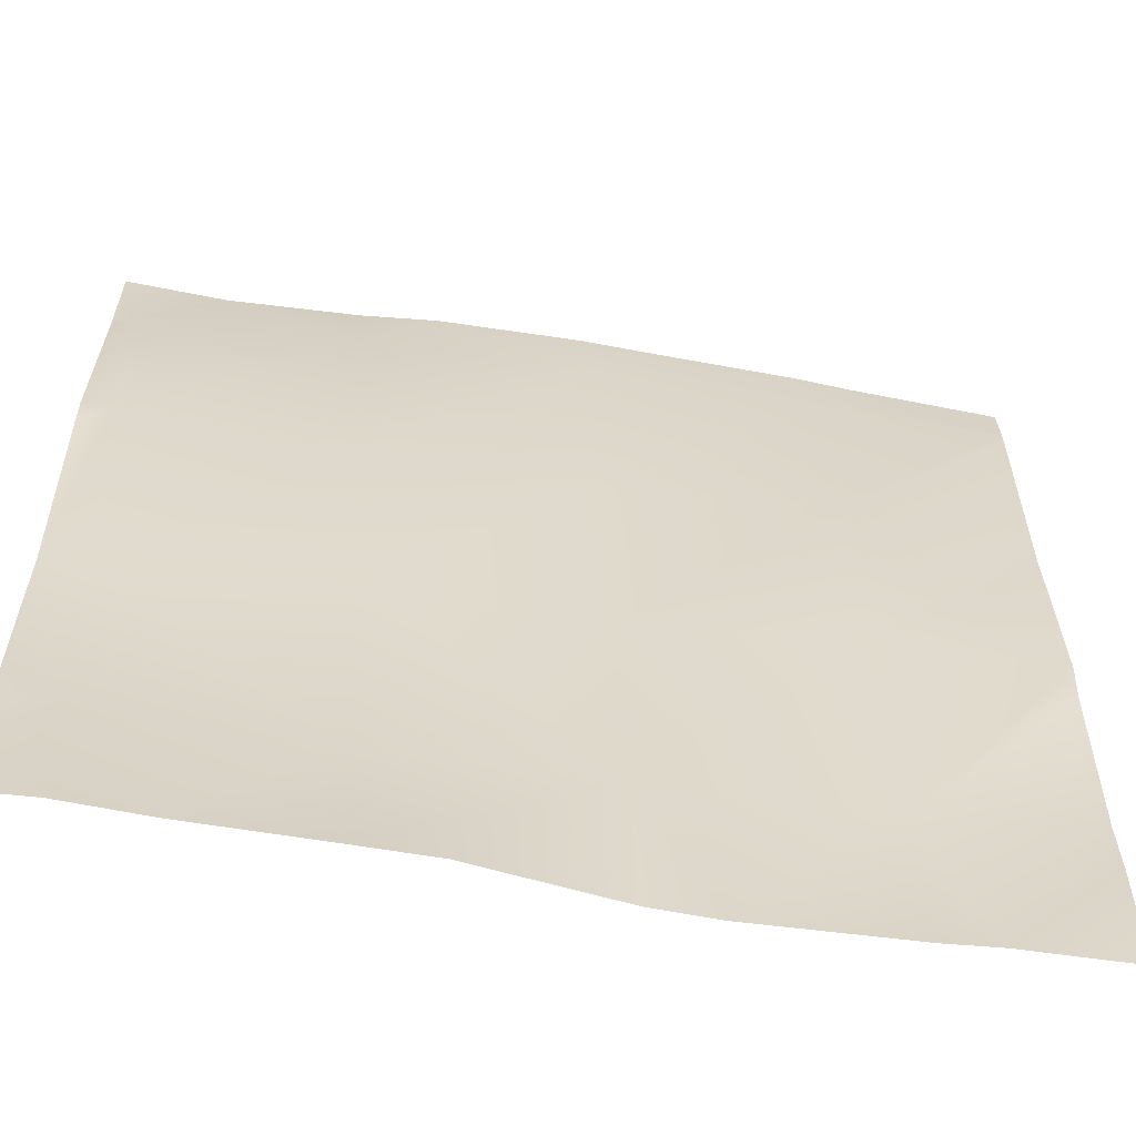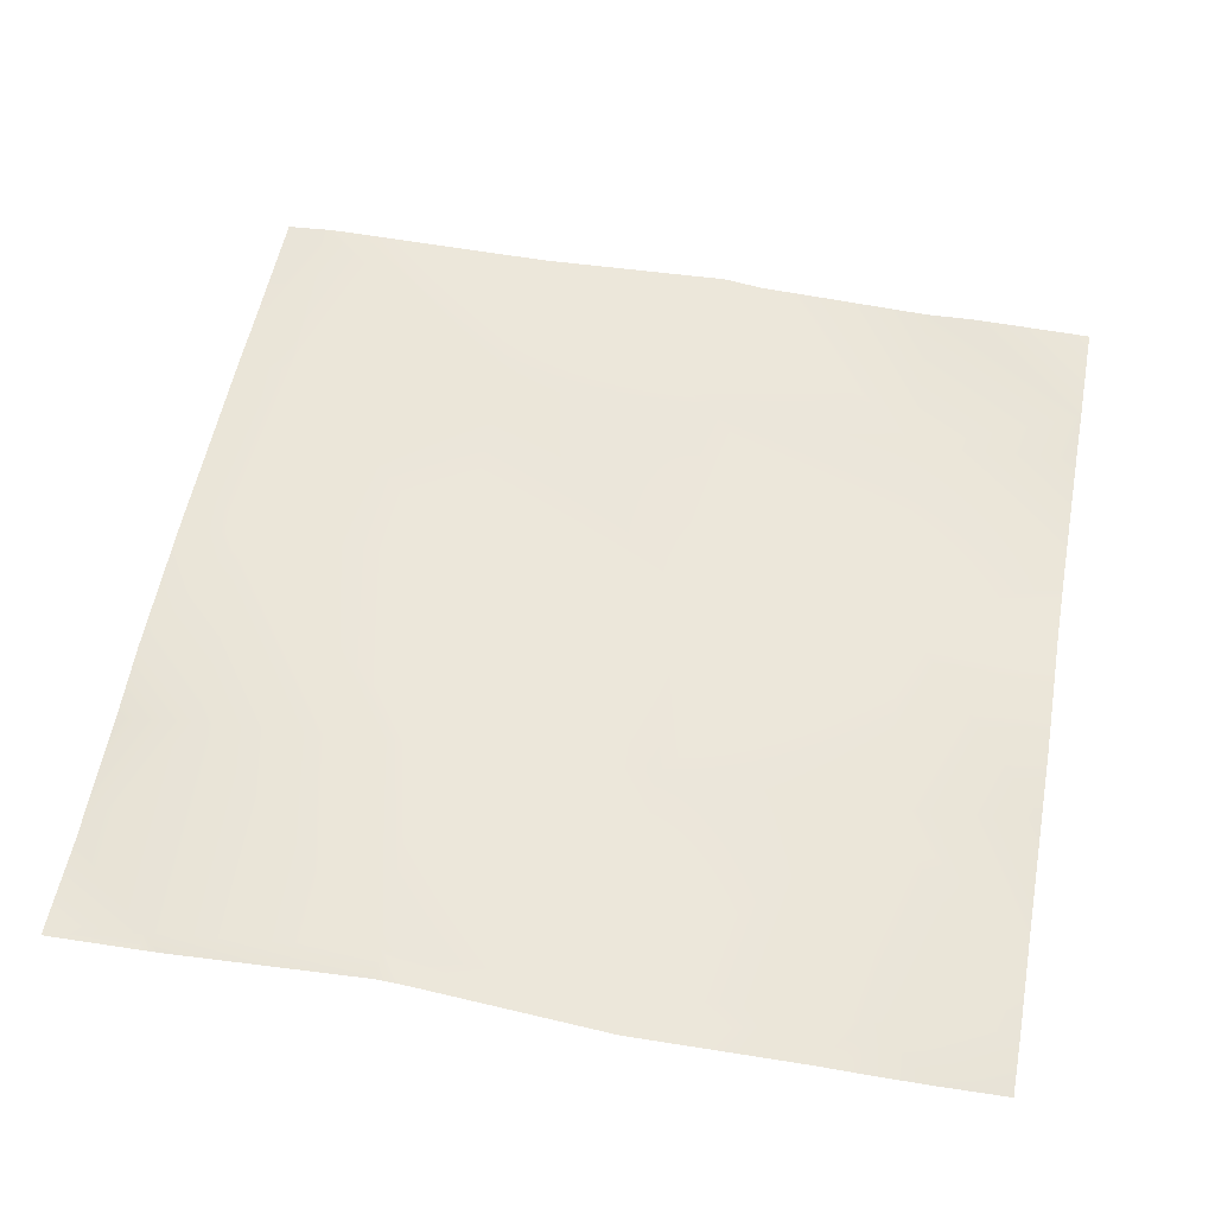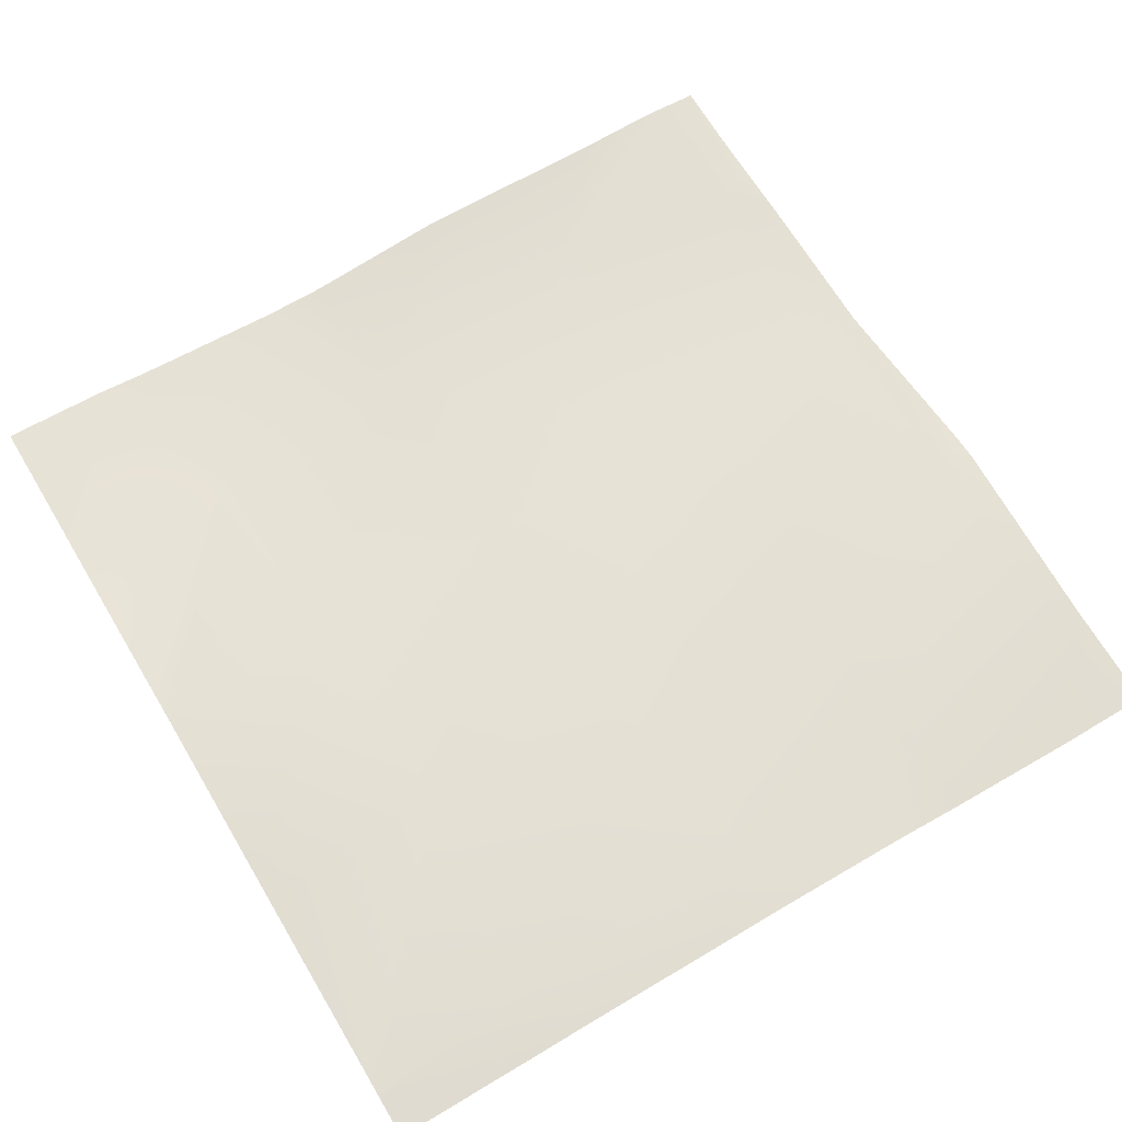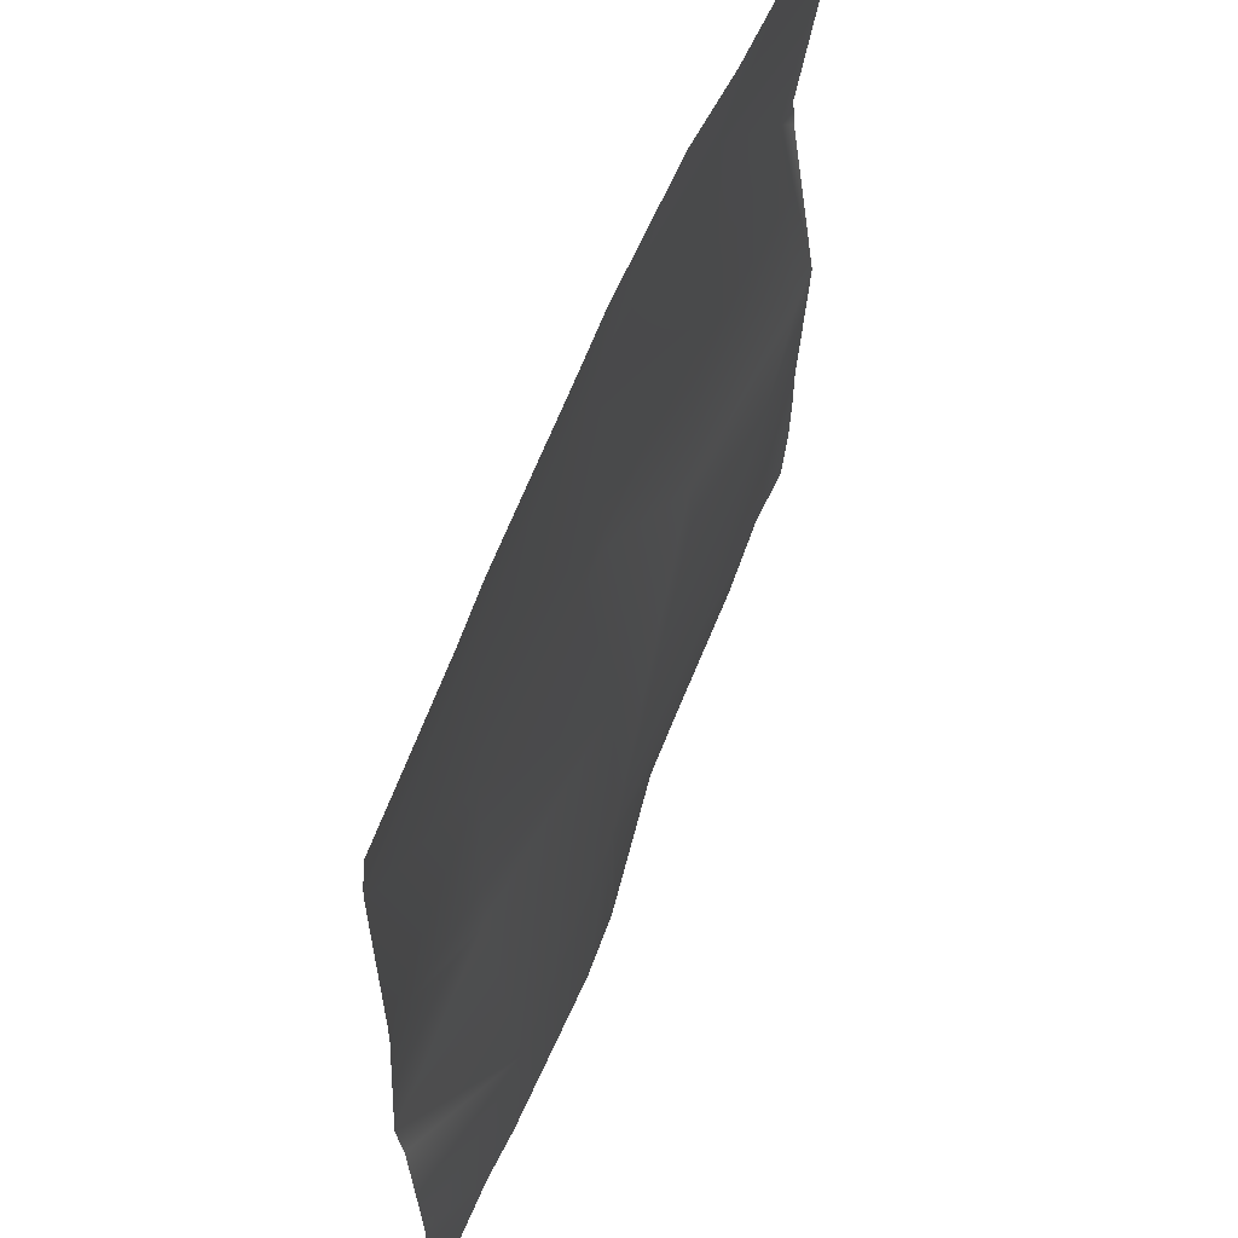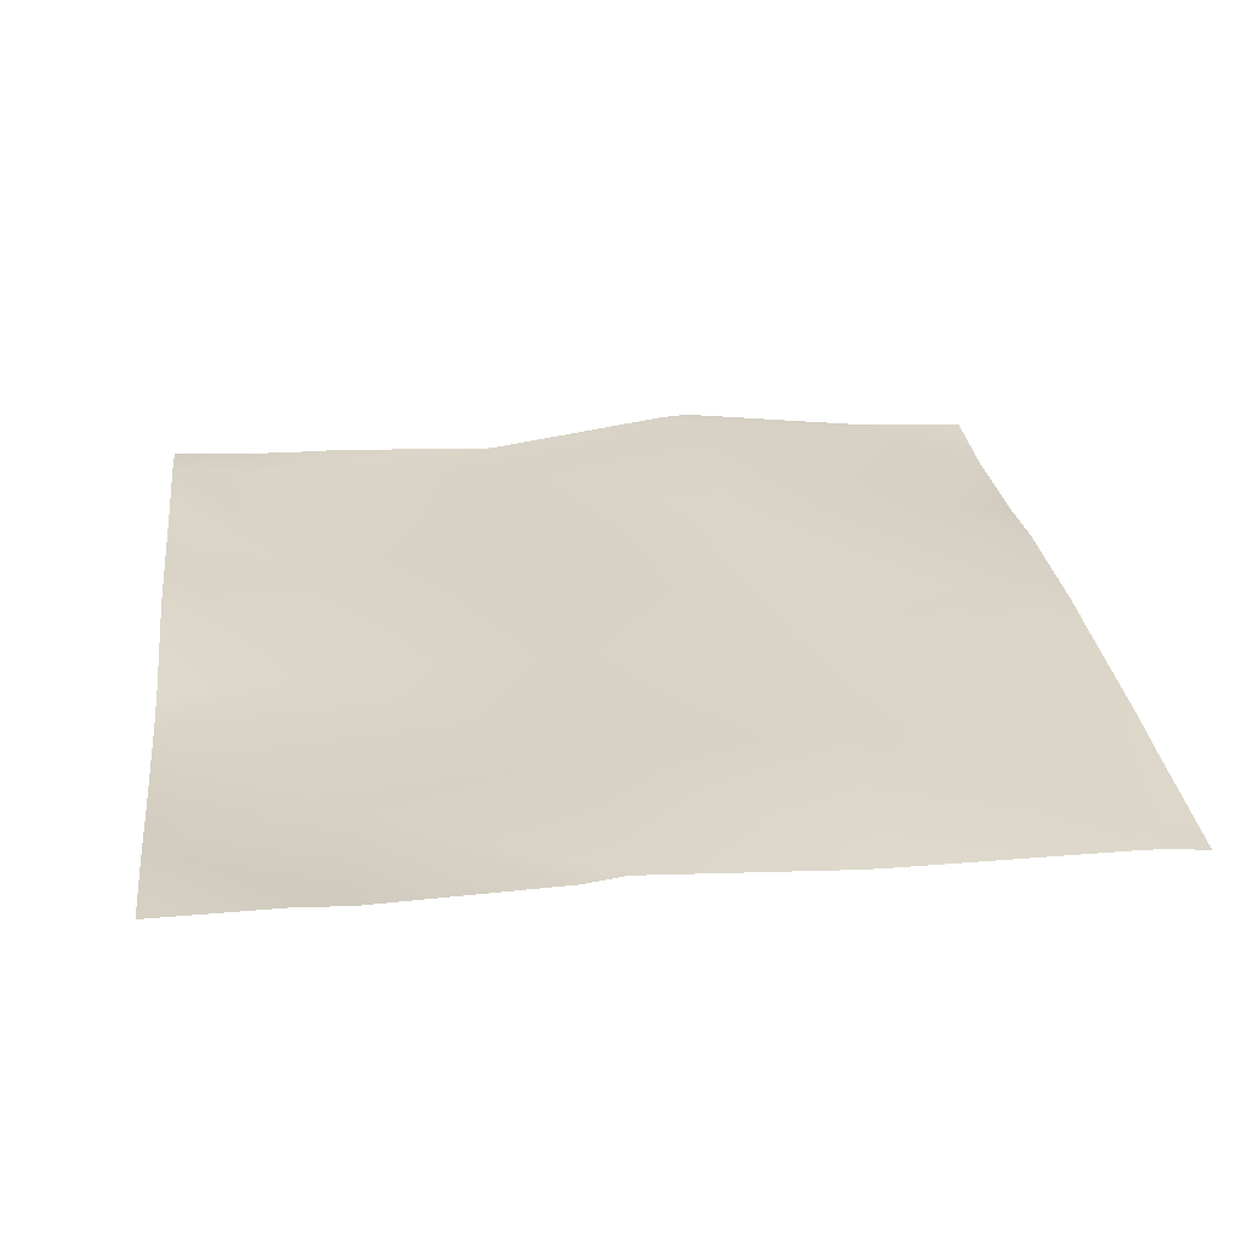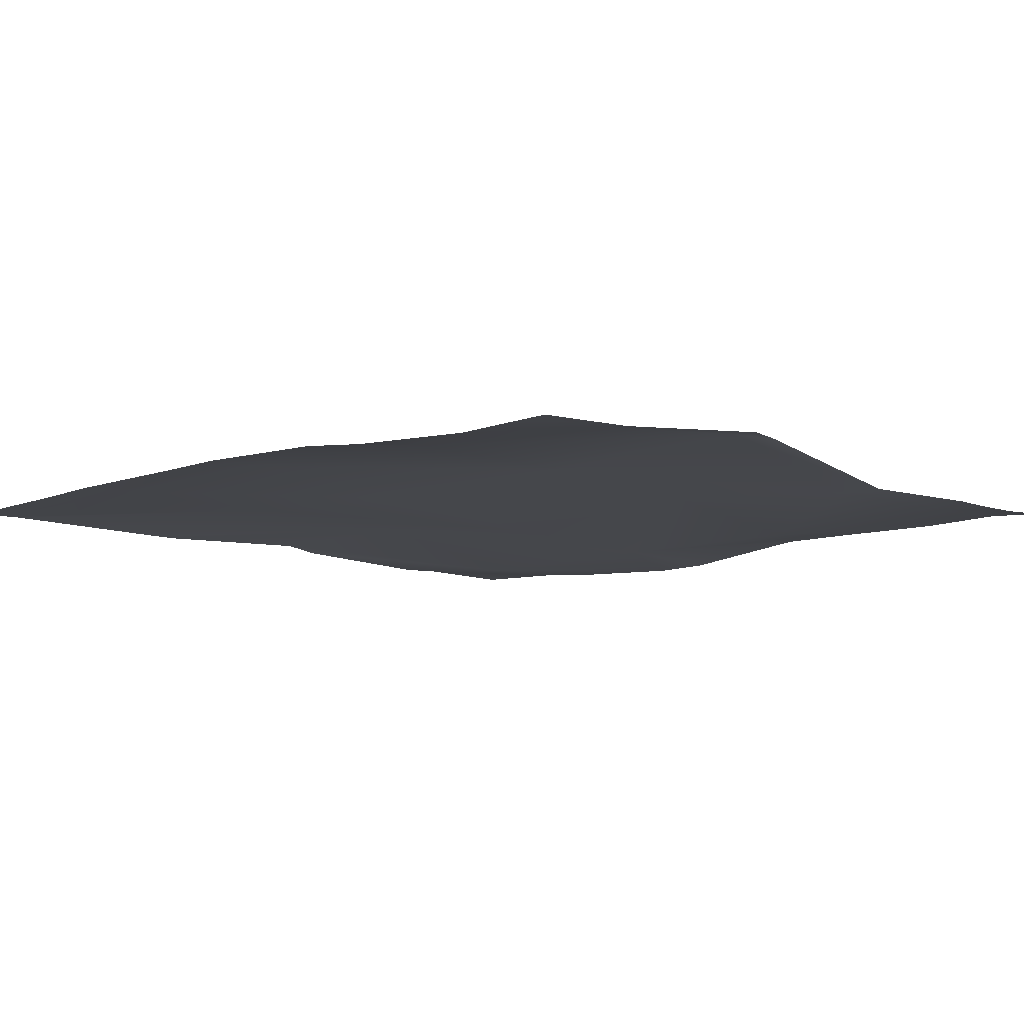
<metadata>
{"format":"obj","ext":"obj","renderer":"f3d","projection":"perspective","resolution":1024,"background":"white","views":[{"elev":-59.2,"azim":170.0,"up":"+Z"},{"elev":55.9,"azim":100.6,"up":"+Y"},{"elev":65.1,"azim":-30.8,"up":"+Y"},{"elev":60.7,"azim":-68.6,"up":"+Z"},{"elev":28.3,"azim":-96.9,"up":"+Y"},{"elev":-8.8,"azim":42.3,"up":"+Y"}]}
</metadata>
<code>
v 128 11.95 -750.4
v 143.9 11.44 -768
v 128 11.79 -768
v 128 11.76 -682.8
v 154.4 13.9 -712.1
v 128 13.2 -710.7
v 128 11.18 -640
v 150.3 11.89 -640
v 128 11.7 -646
v 157.8 12.85 -648.3
v 128 11.76 -646.7
v 128 11.83 -649
v 156.1 13.76 -680.2
v 128 11.72 -678.7
v 128 12.4 -716.6
v 152.7 9.467 -744
v 128 11.56 -742.7
v 151.4 10.77 -768
v 174.2 9.82 -768
v 186.3 10.73 -713.8
v 188 12.6 -681.9
v 158.2 12.3 -640
v 180.7 12.68 -640
v 189.7 13.5 -650
v 184.6 10.36 -745.7
v 183.4 10.08 -768
v 215.4 12.8 -768
v 216.5 10.71 -747.4
v 204.6 12.74 -768
v 247.4 13.25 -768
v 248.4 12.05 -749.1
v 235 12.77 -768
v 256 12.68 -768
v 256 12.06 -757.5
v 250.1 10.78 -717.2
v 218.2 13.38 -715.5
v 256 11.9 -749.5
v 256 11.89 -742.3
v 219.9 13.84 -683.6
v 211.1 12.48 -640
v 221.6 12.92 -651.7
v 190.2 12.92 -640
v 241.4 10.44 -640
v 253.5 11.59 -653.4
v 222.2 11.38 -640
v 251.8 15.36 -685.3
v 256 15.13 -685.5
v 256 11.75 -656.2
v 256 10.86 -640
v 254.2 10.85 -640
v 256 11.5 -651.5
v 256 11.61 -653.5
v 256 10.89 -717.5
v 256 14.8 -689.9
f 1 2 3
f 4 5 6
f 7 8 9
f 9 10 11
f 9 8 10
f 12 13 14
f 15 16 17
f 18 16 19
f 6 16 15
f 6 5 16
f 13 20 5
f 10 21 13
f 14 5 4
f 14 13 5
f 22 10 8
f 10 23 24
f 10 22 23
f 11 13 12
f 11 10 13
f 16 5 25
f 17 2 1
f 17 16 2
f 16 18 2
f 19 25 26
f 19 16 25
f 27 25 28
f 27 29 25
f 26 25 29
f 30 28 31
f 30 32 28
f 27 28 32
f 33 31 34
f 33 30 31
f 31 28 35
f 28 25 36
f 5 20 25
f 37 34 31
f 37 31 38
f 10 24 21
f 24 39 21
f 24 40 41
f 24 42 40
f 23 42 24
f 20 21 36
f 39 36 21
f 36 39 35
f 41 43 44
f 41 45 43
f 46 39 41
f 45 41 40
f 35 28 36
f 41 39 24
f 36 25 20
f 35 39 46
f 44 46 41
f 44 47 46
f 44 48 47
f 49 44 50
f 49 51 44
f 51 52 44
f 53 46 54
f 53 35 46
f 50 44 43
f 54 46 47
f 52 48 44
f 53 31 35
f 53 38 31
f 20 13 21

</code>
